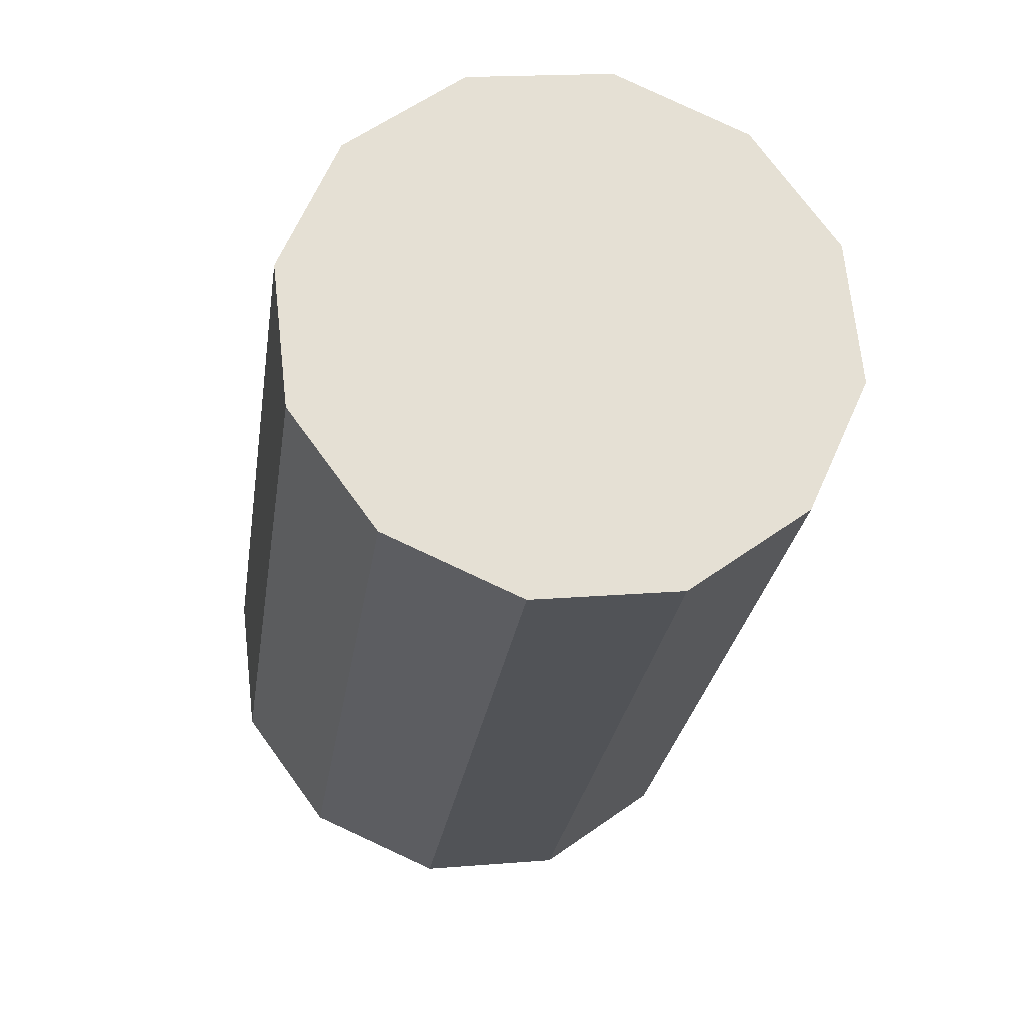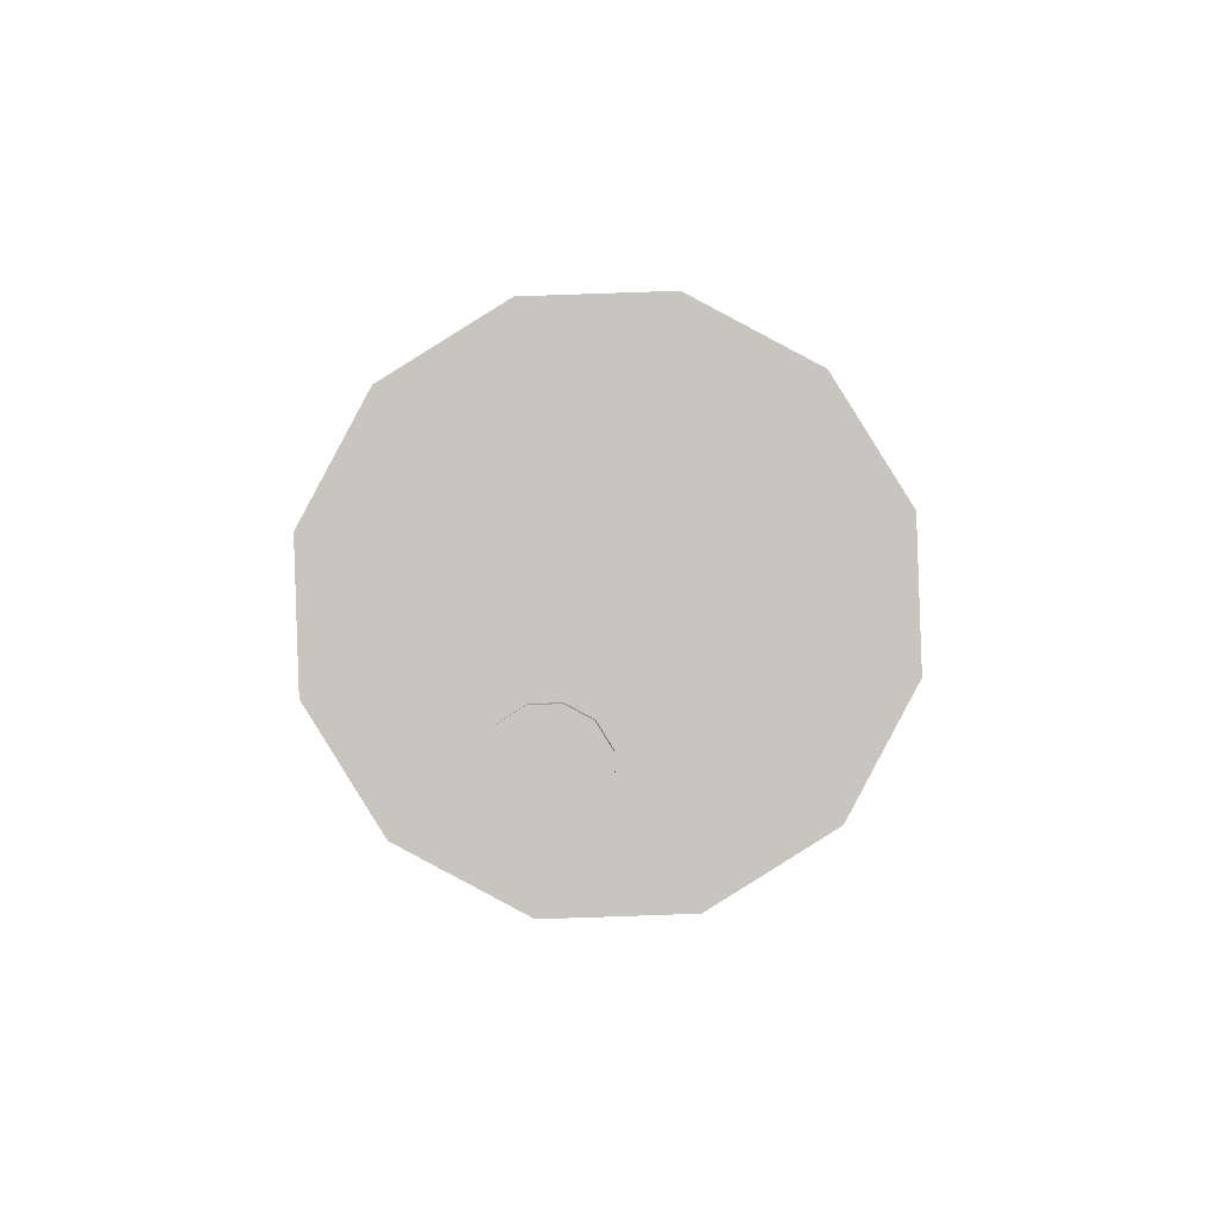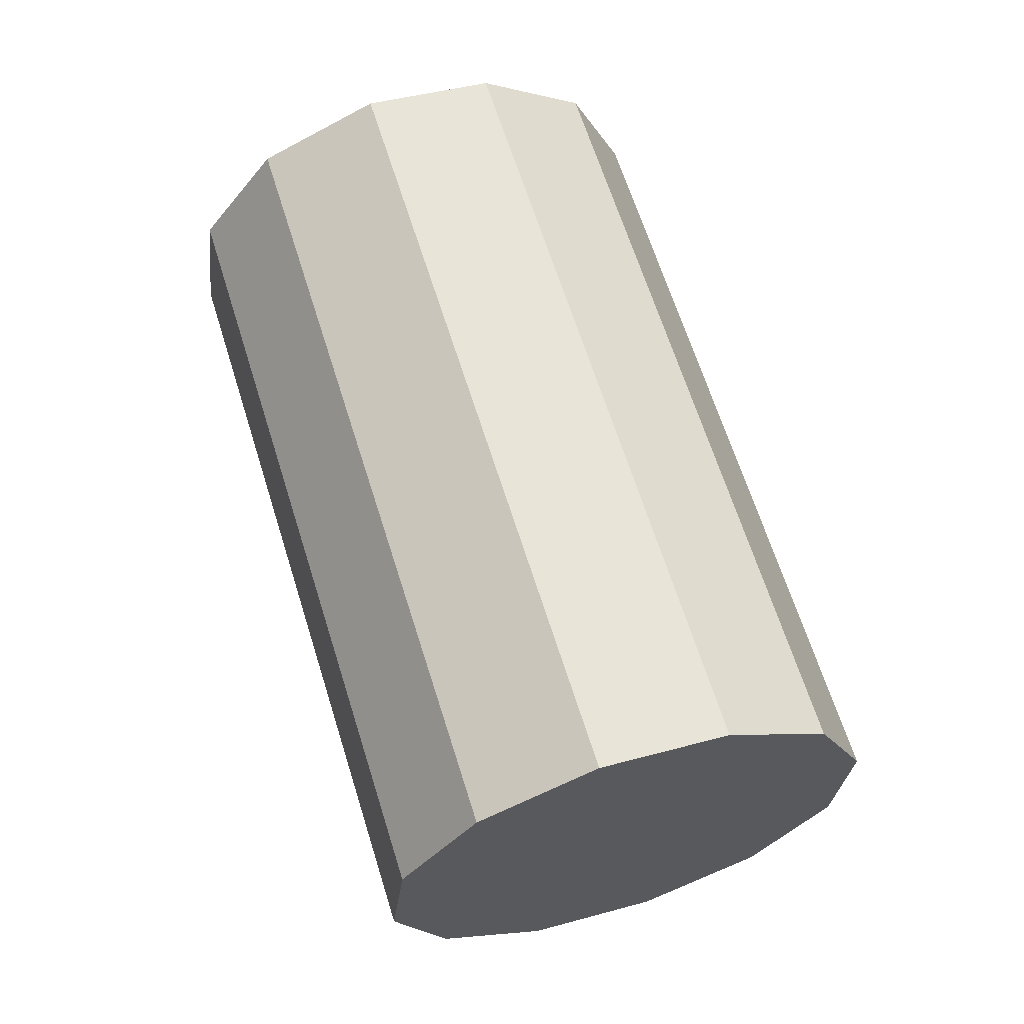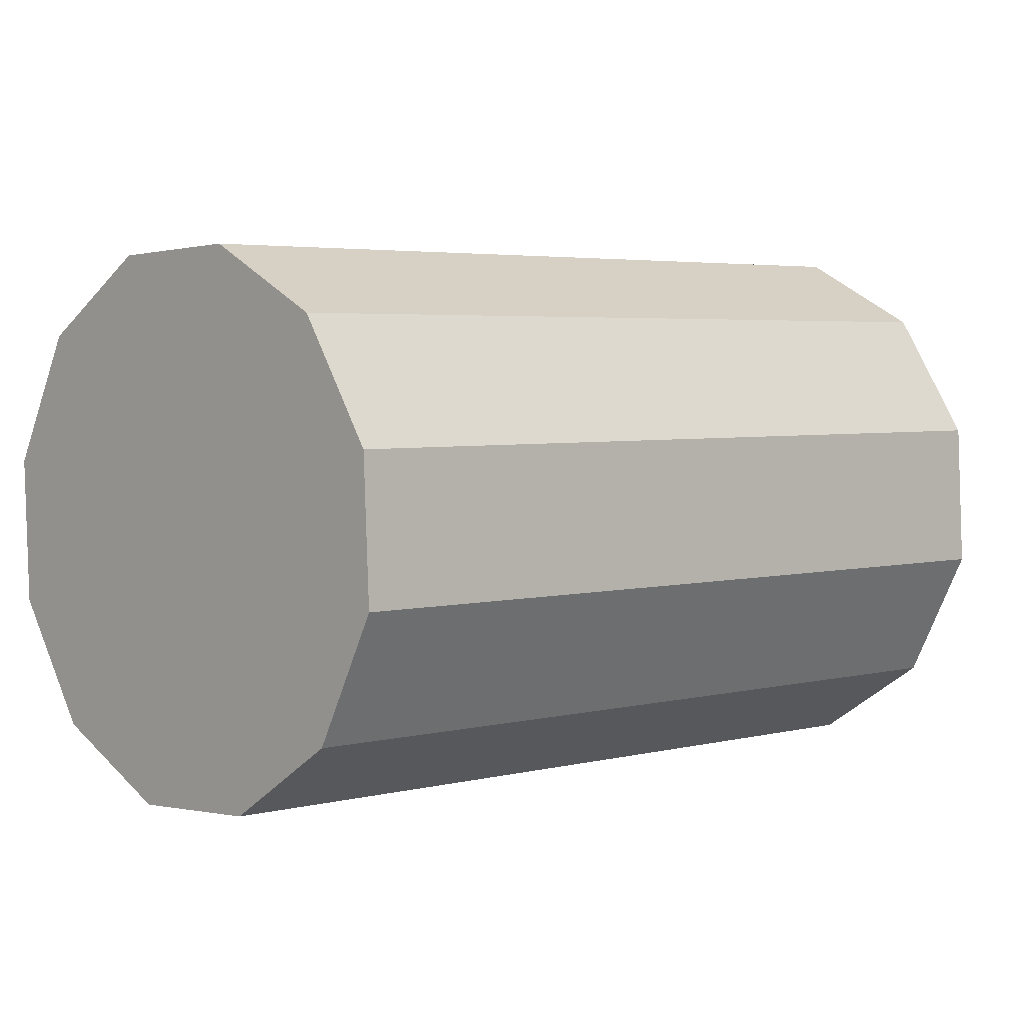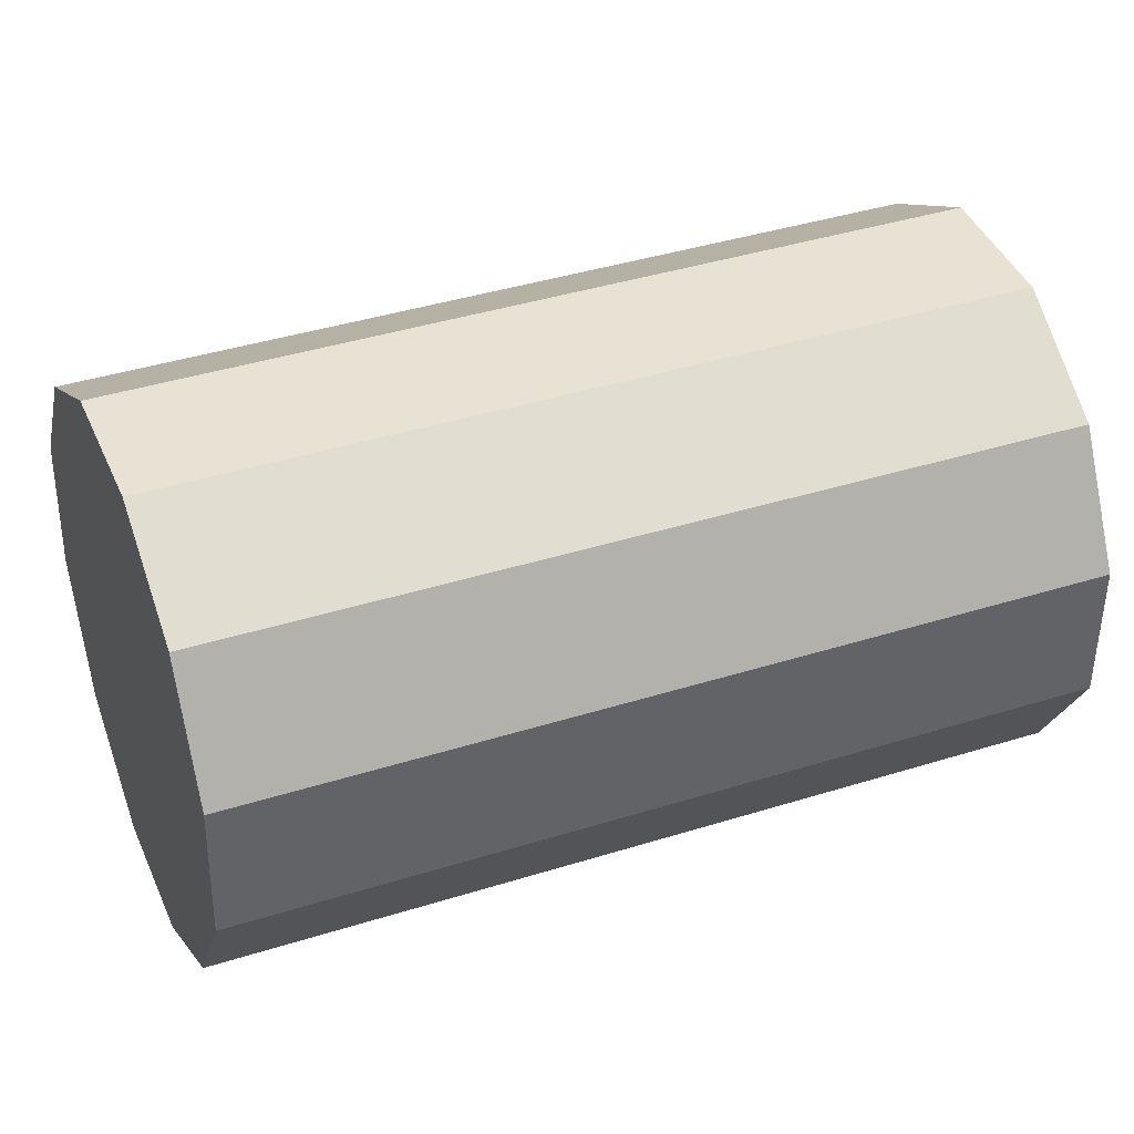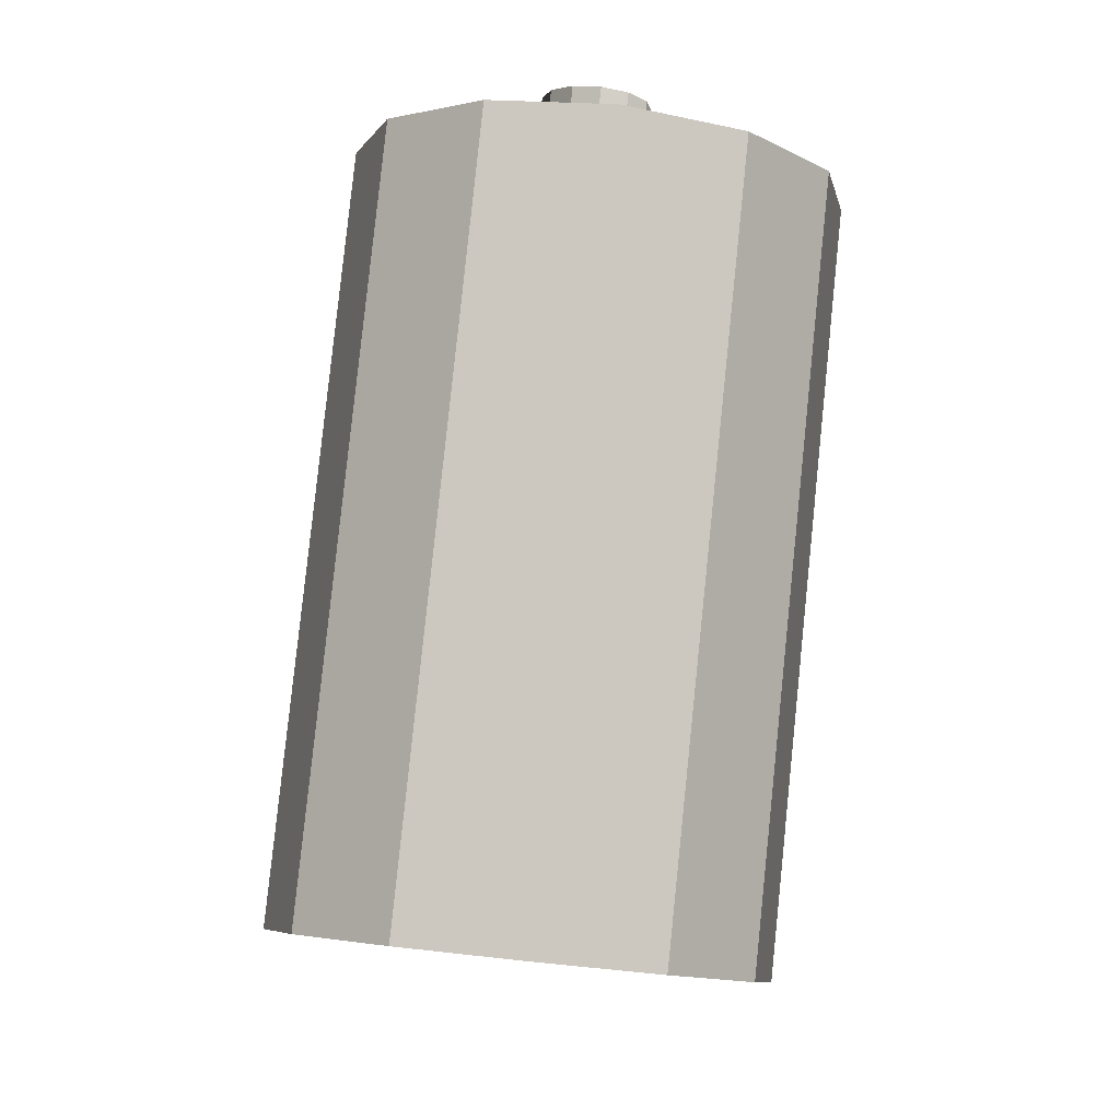
<metadata>
{"format":"obj","ext":"obj","renderer":"f3d","projection":"perspective","resolution":1024,"background":"white","views":[{"elev":-20.5,"azim":-167.0,"up":"+Y"},{"elev":69.1,"azim":81.7,"up":"+Z"},{"elev":-37.8,"azim":138.9,"up":"+Z"},{"elev":7.7,"azim":-113.6,"up":"+Y"},{"elev":47.0,"azim":-91.2,"up":"+Y"},{"elev":-27.8,"azim":64.3,"up":"+Z"}]}
</metadata>
<code>
v -2.489 0.0451 1.218
v -2.454 0.01815 1.204
v -2.437 0.0155 1.251
v -2.471 0.04245 1.266
v -2.454 0.01815 1.204
v -2.411 0.01348 1.188
v -2.394 0.01083 1.235
v -2.437 0.0155 1.251
v -2.411 0.01348 1.188
v -2.372 0.03235 1.174
v -2.354 0.0297 1.222
v -2.394 0.01083 1.235
v -2.372 0.03235 1.174
v -2.346 0.06969 1.166
v -2.328 0.06704 1.214
v -2.354 0.0297 1.222
v -2.346 0.06969 1.166
v -2.34 0.1155 1.167
v -2.323 0.1129 1.215
v -2.328 0.06704 1.214
v -2.34 0.1155 1.167
v -2.357 0.1575 1.176
v -2.34 0.1549 1.223
v -2.323 0.1129 1.215
v -2.357 0.1575 1.176
v -2.392 0.1845 1.19
v -2.374 0.1818 1.238
v -2.34 0.1549 1.223
v -2.392 0.1845 1.19
v -2.435 0.1891 1.206
v -2.417 0.1865 1.254
v -2.374 0.1818 1.238
v -2.475 0.1703 1.22
v -2.501 0.1329 1.227
v -2.483 0.1303 1.275
v -2.457 0.1676 1.267
v -2.501 0.1329 1.227
v -2.506 0.08711 1.227
v -2.488 0.08446 1.274
v -2.483 0.1303 1.275
v -2.506 0.08711 1.227
v -2.489 0.0451 1.218
v -2.471 0.04245 1.266
v -2.488 0.08446 1.274
v -2.449 0.07851 1.382
v -2.443 0.1243 1.382
v -2.47 0.1283 1.311
v -2.475 0.08248 1.31
v -2.443 0.1243 1.382
v -2.417 0.1617 1.375
v -2.444 0.1656 1.303
v -2.47 0.1283 1.311
v -2.378 0.1805 1.361
v -2.335 0.1759 1.345
v -2.361 0.1798 1.273
v -2.404 0.1845 1.289
v -2.335 0.1759 1.345
v -2.3 0.1489 1.331
v -2.326 0.1529 1.259
v -2.361 0.1798 1.273
v -2.3 0.1489 1.331
v -2.283 0.1069 1.322
v -2.31 0.1109 1.25
v -2.326 0.1529 1.259
v -2.283 0.1069 1.322
v -2.288 0.06109 1.321
v -2.315 0.06506 1.25
v -2.31 0.1109 1.25
v -2.288 0.06109 1.321
v -2.314 0.02374 1.329
v -2.341 0.02771 1.257
v -2.315 0.06506 1.25
v -2.314 0.02374 1.329
v -2.354 0.004876 1.343
v -2.381 0.008848 1.271
v -2.341 0.02771 1.257
v -2.354 0.004876 1.343
v -2.397 0.009543 1.359
v -2.423 0.01351 1.287
v -2.381 0.008848 1.271
v -2.397 0.009543 1.359
v -2.432 0.03649 1.373
v -2.458 0.04047 1.301
v -2.423 0.01351 1.287
v -2.432 0.03649 1.373
v -2.449 0.07851 1.382
v -2.475 0.08248 1.31
v -2.458 0.04047 1.301
v -2.418 0.07387 1.465
v -2.413 0.1197 1.466
v -2.443 0.1243 1.382
v -2.449 0.07851 1.382
v -2.413 0.1197 1.466
v -2.387 0.157 1.458
v -2.417 0.1617 1.375
v -2.443 0.1243 1.382
v -2.347 0.1759 1.444
v -2.304 0.1712 1.428
v -2.335 0.1759 1.345
v -2.378 0.1805 1.361
v -2.304 0.1712 1.428
v -2.269 0.1443 1.414
v -2.3 0.1489 1.331
v -2.335 0.1759 1.345
v -2.269 0.1443 1.414
v -2.252 0.1023 1.405
v -2.283 0.1069 1.322
v -2.3 0.1489 1.331
v -2.252 0.1023 1.405
v -2.257 0.05645 1.405
v -2.288 0.06109 1.321
v -2.283 0.1069 1.322
v -2.283 0.01911 1.412
v -2.323 0.000242 1.426
v -2.354 0.004876 1.343
v -2.314 0.02374 1.329
v -2.323 0.000242 1.426
v -2.366 0.004909 1.442
v -2.397 0.009543 1.359
v -2.354 0.004876 1.343
v -2.366 0.004909 1.442
v -2.401 0.03186 1.456
v -2.432 0.03649 1.373
v -2.397 0.009543 1.359
v -2.401 0.03186 1.456
v -2.418 0.07387 1.465
v -2.449 0.07851 1.382
v -2.432 0.03649 1.373
v -2.309 0.05359 1.424
v -2.302 0.04781 1.421
v -2.289 0.04583 1.456
v -2.296 0.0516 1.46
v -2.302 0.04781 1.421
v -2.293 0.04681 1.417
v -2.279 0.04483 1.453
v -2.289 0.04583 1.456
v -2.293 0.04681 1.417
v -2.284 0.05086 1.414
v -2.271 0.04887 1.45
v -2.279 0.04483 1.453
v -2.284 0.05086 1.414
v -2.279 0.05886 1.413
v -2.265 0.05687 1.448
v -2.271 0.04887 1.45
v -2.279 0.05886 1.413
v -2.277 0.06868 1.413
v -2.264 0.06669 1.449
v -2.265 0.05687 1.448
v -2.277 0.06868 1.413
v -2.281 0.07768 1.415
v -2.268 0.07569 1.45
v -2.264 0.06669 1.449
v -2.281 0.07768 1.415
v -2.288 0.08346 1.418
v -2.275 0.08147 1.454
v -2.268 0.07569 1.45
v -2.288 0.08346 1.418
v -2.298 0.08446 1.421
v -2.284 0.08247 1.457
v -2.275 0.08147 1.454
v -2.298 0.08446 1.421
v -2.306 0.08041 1.424
v -2.293 0.07843 1.46
v -2.284 0.08247 1.457
v -2.306 0.08041 1.424
v -2.312 0.07241 1.426
v -2.299 0.07042 1.462
v -2.293 0.07843 1.46
v -2.312 0.07241 1.426
v -2.313 0.06259 1.426
v -2.3 0.06061 1.461
v -2.299 0.07042 1.462
v -2.313 0.06259 1.426
v -2.309 0.05359 1.424
v -2.296 0.0516 1.46
v -2.3 0.06061 1.461
v -2.296 0.0516 1.46
v -2.289 0.04583 1.456
v -2.279 0.04483 1.453
v -2.271 0.04887 1.45
v -2.265 0.05687 1.448
v -2.264 0.06669 1.449
v -2.268 0.07569 1.45
v -2.275 0.08147 1.454
v -2.284 0.08247 1.457
v -2.293 0.07843 1.46
v -2.299 0.07042 1.462
v -2.3 0.06061 1.461
v -2.313 0.06259 1.426
v -2.312 0.07241 1.426
v -2.306 0.08041 1.424
v -2.298 0.08446 1.421
v -2.288 0.08346 1.418
v -2.281 0.07768 1.415
v -2.277 0.06868 1.413
v -2.279 0.05886 1.413
v -2.284 0.05086 1.414
v -2.293 0.04681 1.417
v -2.302 0.04781 1.421
v -2.309 0.05359 1.424
v -2.435 0.1891 1.206
v -2.475 0.1703 1.22
v -2.457 0.1676 1.267
v -2.417 0.1865 1.254
v -2.444 0.1656 1.303
v -2.404 0.1845 1.289
v -2.417 0.1865 1.254
v -2.457 0.1676 1.267
v -2.417 0.1617 1.375
v -2.378 0.1805 1.361
v -2.404 0.1845 1.289
v -2.444 0.1656 1.303
v -2.387 0.157 1.458
v -2.347 0.1759 1.444
v -2.378 0.1805 1.361
v -2.417 0.1617 1.375
v -2.257 0.05645 1.405
v -2.283 0.01911 1.412
v -2.314 0.02374 1.329
v -2.288 0.06109 1.321
v -2.378 0.1557 1.482
v -2.338 0.1746 1.468
v -2.347 0.1759 1.444
v -2.387 0.157 1.458
v -2.475 0.08248 1.31
v -2.47 0.1283 1.311
v -2.483 0.1303 1.275
v -2.488 0.08446 1.274
v -2.506 0.08711 1.227
v -2.501 0.1329 1.227
v -2.475 0.1703 1.22
v -2.435 0.1891 1.206
v -2.392 0.1845 1.19
v -2.357 0.1575 1.176
v -2.34 0.1155 1.167
v -2.346 0.06969 1.166
v -2.372 0.03235 1.174
v -2.411 0.01348 1.188
v -2.454 0.01815 1.204
v -2.489 0.0451 1.218
v -2.47 0.1283 1.311
v -2.444 0.1656 1.303
v -2.457 0.1676 1.267
v -2.483 0.1303 1.275
v -2.404 0.1845 1.289
v -2.361 0.1798 1.273
v -2.374 0.1818 1.238
v -2.417 0.1865 1.254
v -2.361 0.1798 1.273
v -2.326 0.1529 1.259
v -2.34 0.1549 1.223
v -2.374 0.1818 1.238
v -2.326 0.1529 1.259
v -2.31 0.1109 1.25
v -2.323 0.1129 1.215
v -2.34 0.1549 1.223
v -2.31 0.1109 1.25
v -2.315 0.06506 1.25
v -2.328 0.06704 1.214
v -2.323 0.1129 1.215
v -2.315 0.06506 1.25
v -2.341 0.02771 1.257
v -2.354 0.0297 1.222
v -2.328 0.06704 1.214
v -2.341 0.02771 1.257
v -2.381 0.008848 1.271
v -2.394 0.01083 1.235
v -2.354 0.0297 1.222
v -2.381 0.008848 1.271
v -2.423 0.01351 1.287
v -2.437 0.0155 1.251
v -2.394 0.01083 1.235
v -2.423 0.01351 1.287
v -2.458 0.04047 1.301
v -2.471 0.04245 1.266
v -2.437 0.0155 1.251
v -2.458 0.04047 1.301
v -2.475 0.08248 1.31
v -2.488 0.08446 1.274
v -2.471 0.04245 1.266
v -2.409 0.07255 1.489
v -2.404 0.1184 1.489
v -2.413 0.1197 1.466
v -2.418 0.07387 1.465
v -2.404 0.1184 1.489
v -2.378 0.1557 1.482
v -2.387 0.157 1.458
v -2.413 0.1197 1.466
v -2.338 0.1746 1.468
v -2.295 0.1699 1.452
v -2.304 0.1712 1.428
v -2.347 0.1759 1.444
v -2.295 0.1699 1.452
v -2.26 0.143 1.438
v -2.269 0.1443 1.414
v -2.304 0.1712 1.428
v -2.26 0.143 1.438
v -2.243 0.1009 1.429
v -2.252 0.1023 1.405
v -2.269 0.1443 1.414
v -2.243 0.1009 1.429
v -2.249 0.05513 1.429
v -2.257 0.05645 1.405
v -2.252 0.1023 1.405
v -2.249 0.05513 1.429
v -2.275 0.01778 1.436
v -2.283 0.01911 1.412
v -2.257 0.05645 1.405
v -2.275 0.01778 1.436
v -2.314 -0.001081 1.45
v -2.323 0.000242 1.426
v -2.283 0.01911 1.412
v -2.314 -0.001081 1.45
v -2.357 0.003585 1.466
v -2.366 0.004909 1.442
v -2.323 0.000242 1.426
v -2.357 0.003585 1.466
v -2.392 0.03054 1.48
v -2.401 0.03186 1.456
v -2.366 0.004909 1.442
v -2.392 0.03054 1.48
v -2.409 0.07255 1.489
v -2.418 0.07387 1.465
v -2.401 0.03186 1.456
v -2.392 0.03054 1.48
v -2.357 0.003585 1.466
v -2.314 -0.001081 1.45
v -2.275 0.01778 1.436
v -2.249 0.05513 1.429
v -2.243 0.1009 1.429
v -2.26 0.143 1.438
v -2.295 0.1699 1.452
v -2.338 0.1746 1.468
v -2.378 0.1557 1.482
v -2.404 0.1184 1.489
v -2.409 0.07255 1.489
f 1 2 3
f 1 3 4
f 5 6 7
f 5 7 8
f 9 10 11
f 9 11 12
f 13 14 15
f 13 15 16
f 17 18 19
f 17 19 20
f 21 22 23
f 21 23 24
f 25 26 27
f 25 27 28
f 29 30 31
f 29 31 32
f 33 34 35
f 33 35 36
f 37 38 39
f 37 39 40
f 41 42 43
f 41 43 44
f 45 46 47
f 45 47 48
f 49 50 51
f 49 51 52
f 53 54 55
f 53 55 56
f 57 58 59
f 57 59 60
f 61 62 63
f 61 63 64
f 65 66 67
f 65 67 68
f 69 70 71
f 69 71 72
f 73 74 75
f 73 75 76
f 77 78 79
f 77 79 80
f 81 82 83
f 81 83 84
f 85 86 87
f 85 87 88
f 89 90 91
f 89 91 92
f 93 94 95
f 93 95 96
f 97 98 99
f 97 99 100
f 101 102 103
f 101 103 104
f 105 106 107
f 105 107 108
f 109 110 111
f 109 111 112
f 113 114 115
f 113 115 116
f 117 118 119
f 117 119 120
f 121 122 123
f 121 123 124
f 125 126 127
f 125 127 128
f 129 130 131
f 129 131 132
f 133 134 135
f 133 135 136
f 137 138 139
f 137 139 140
f 141 142 143
f 141 143 144
f 145 146 147
f 145 147 148
f 149 150 151
f 149 151 152
f 153 154 155
f 153 155 156
f 157 158 159
f 157 159 160
f 161 162 163
f 161 163 164
f 165 166 167
f 165 167 168
f 169 170 171
f 169 171 172
f 173 174 175
f 173 175 176
f 177 178 179
f 177 179 180
f 177 180 181
f 177 181 182
f 177 182 183
f 177 183 184
f 177 184 185
f 177 185 186
f 177 186 187
f 177 187 188
f 189 190 191
f 189 191 192
f 189 192 193
f 189 193 194
f 189 194 195
f 189 195 196
f 189 196 197
f 189 197 198
f 189 198 199
f 189 199 200
f 201 202 203
f 201 203 204
f 205 206 207
f 205 207 208
f 209 210 211
f 209 211 212
f 213 214 215
f 213 215 216
f 217 218 219
f 217 219 220
f 221 222 223
f 221 223 224
f 225 226 227
f 225 227 228
f 229 230 231
f 229 231 232
f 229 232 233
f 229 233 234
f 229 234 235
f 229 235 236
f 229 236 237
f 229 237 238
f 229 238 239
f 229 239 240
f 241 242 243
f 241 243 244
f 245 246 247
f 245 247 248
f 249 250 251
f 249 251 252
f 253 254 255
f 253 255 256
f 257 258 259
f 257 259 260
f 261 262 263
f 261 263 264
f 265 266 267
f 265 267 268
f 269 270 271
f 269 271 272
f 273 274 275
f 273 275 276
f 277 278 279
f 277 279 280
f 281 282 283
f 281 283 284
f 285 286 287
f 285 287 288
f 289 290 291
f 289 291 292
f 293 294 295
f 293 295 296
f 297 298 299
f 297 299 300
f 301 302 303
f 301 303 304
f 305 306 307
f 305 307 308
f 309 310 311
f 309 311 312
f 313 314 315
f 313 315 316
f 317 318 319
f 317 319 320
f 321 322 323
f 321 323 324
f 325 326 327
f 325 327 328
f 325 328 329
f 325 329 330
f 325 330 331
f 325 331 332
f 325 332 333
f 325 333 334
f 325 334 335
f 325 335 336

</code>
